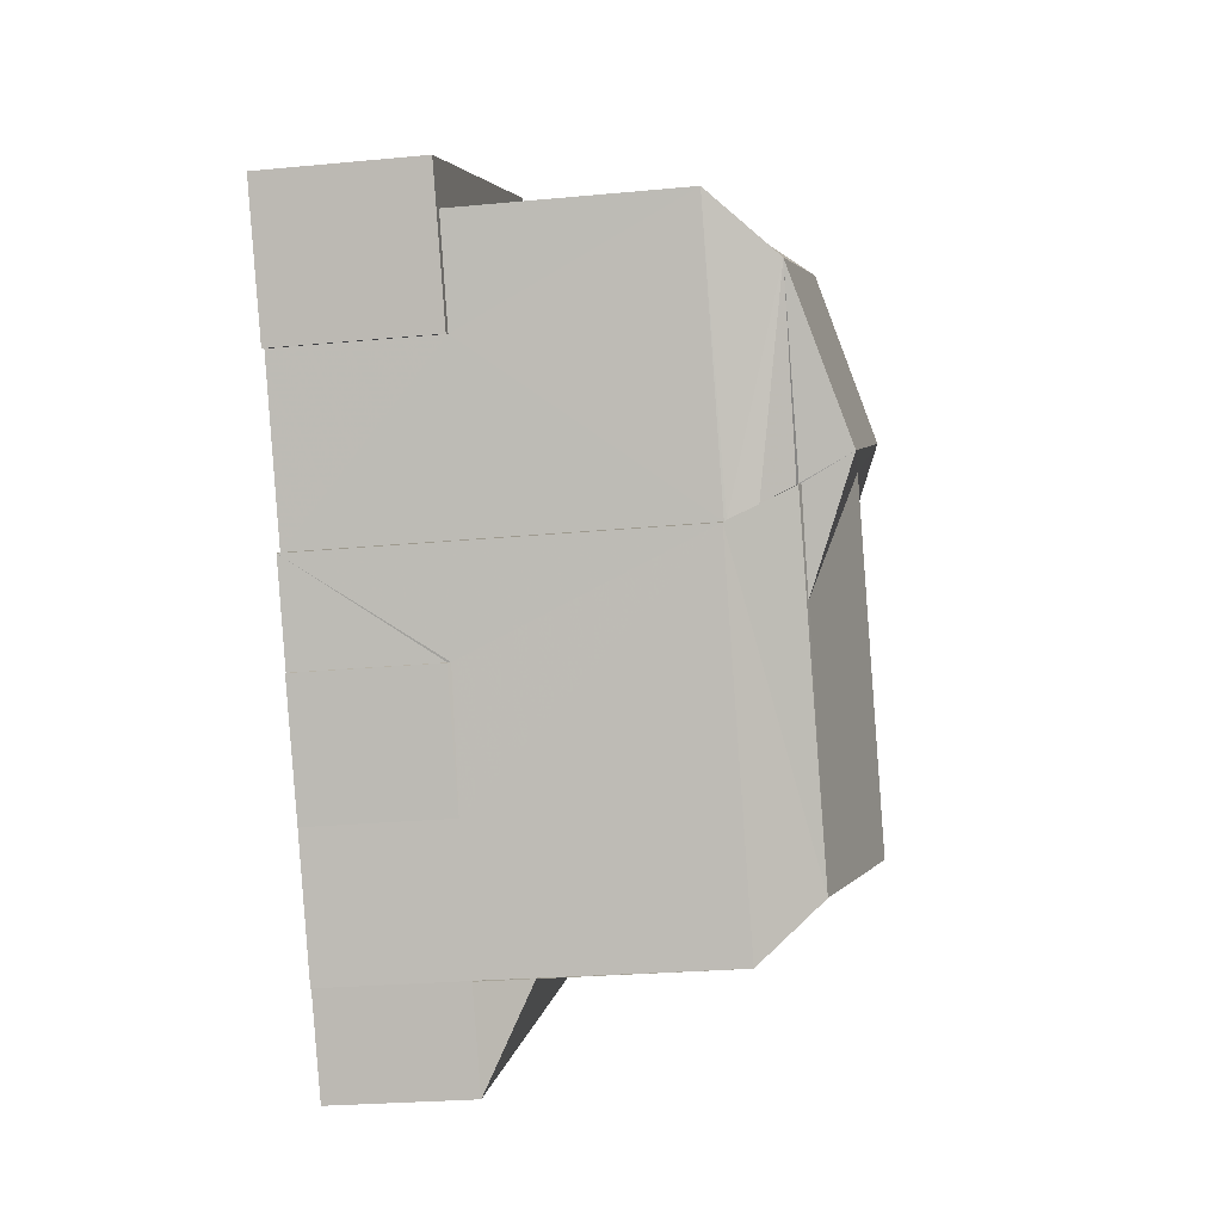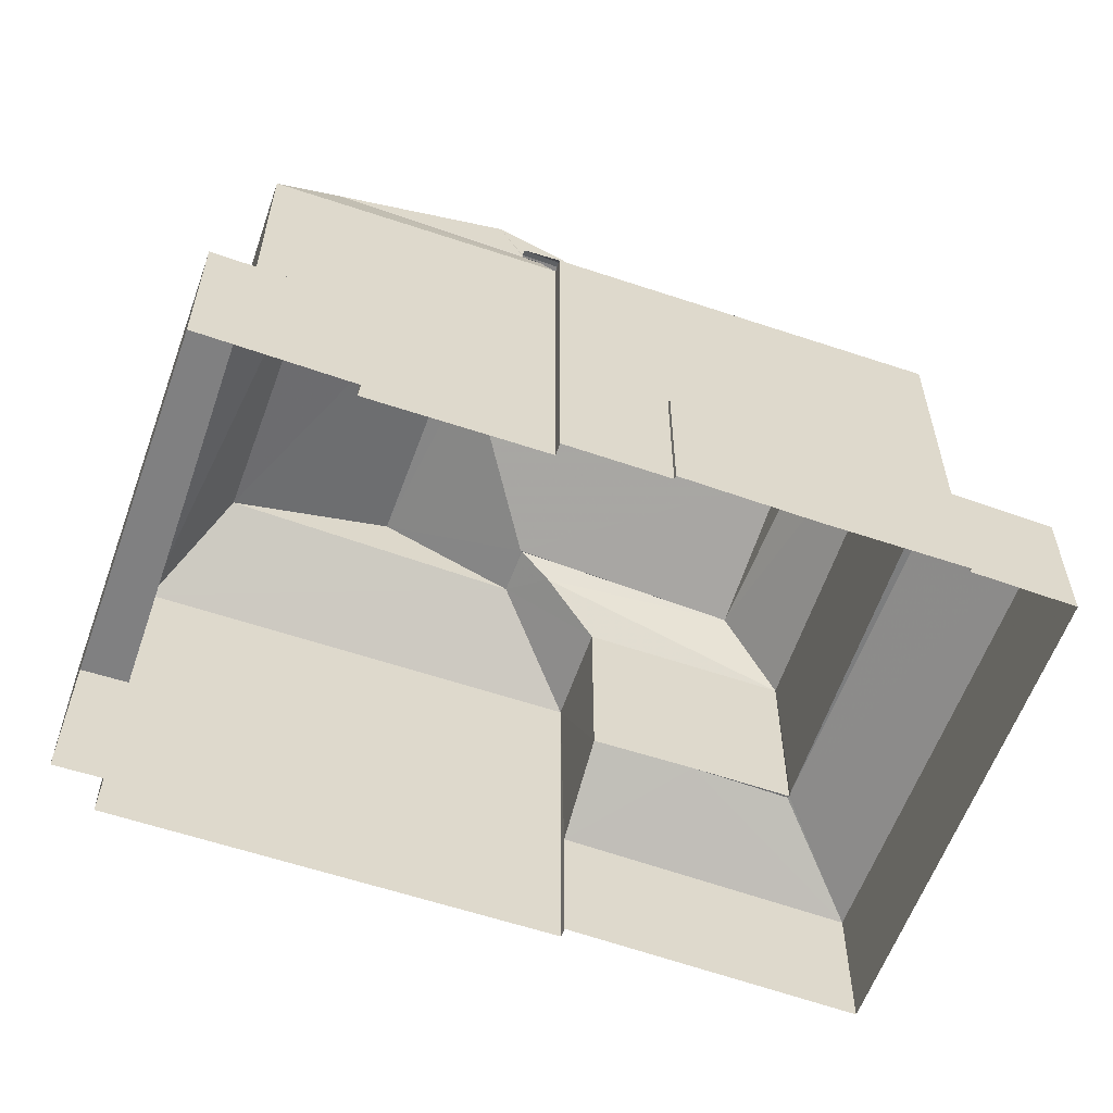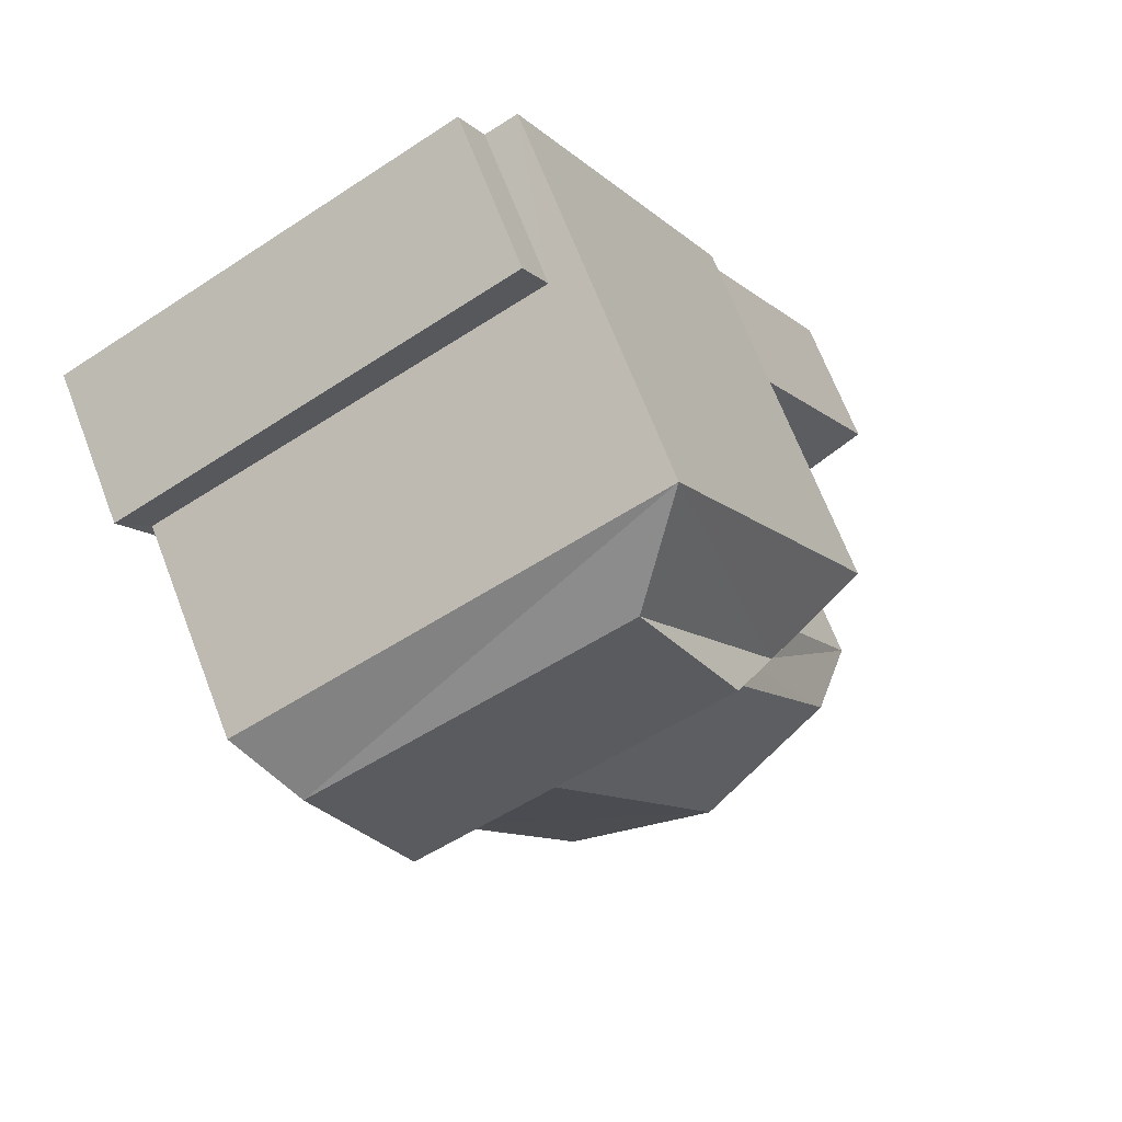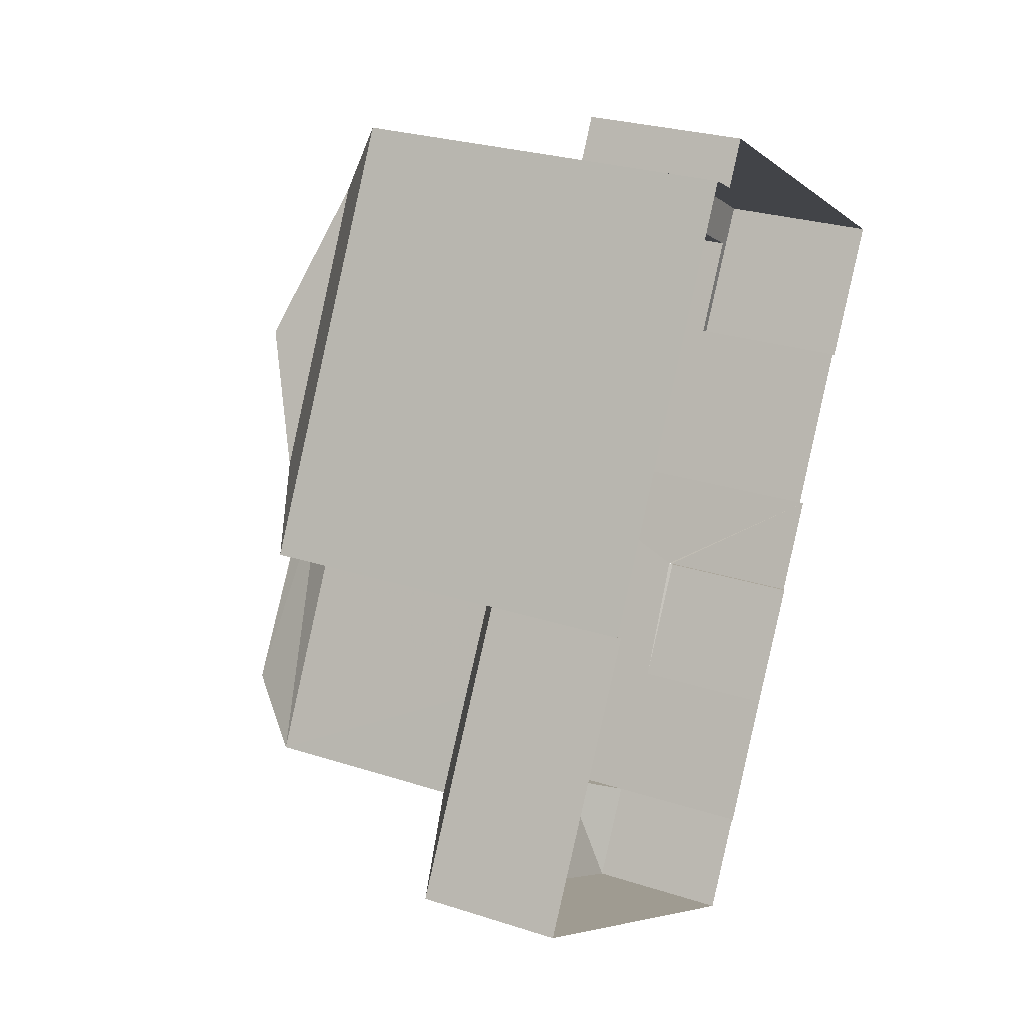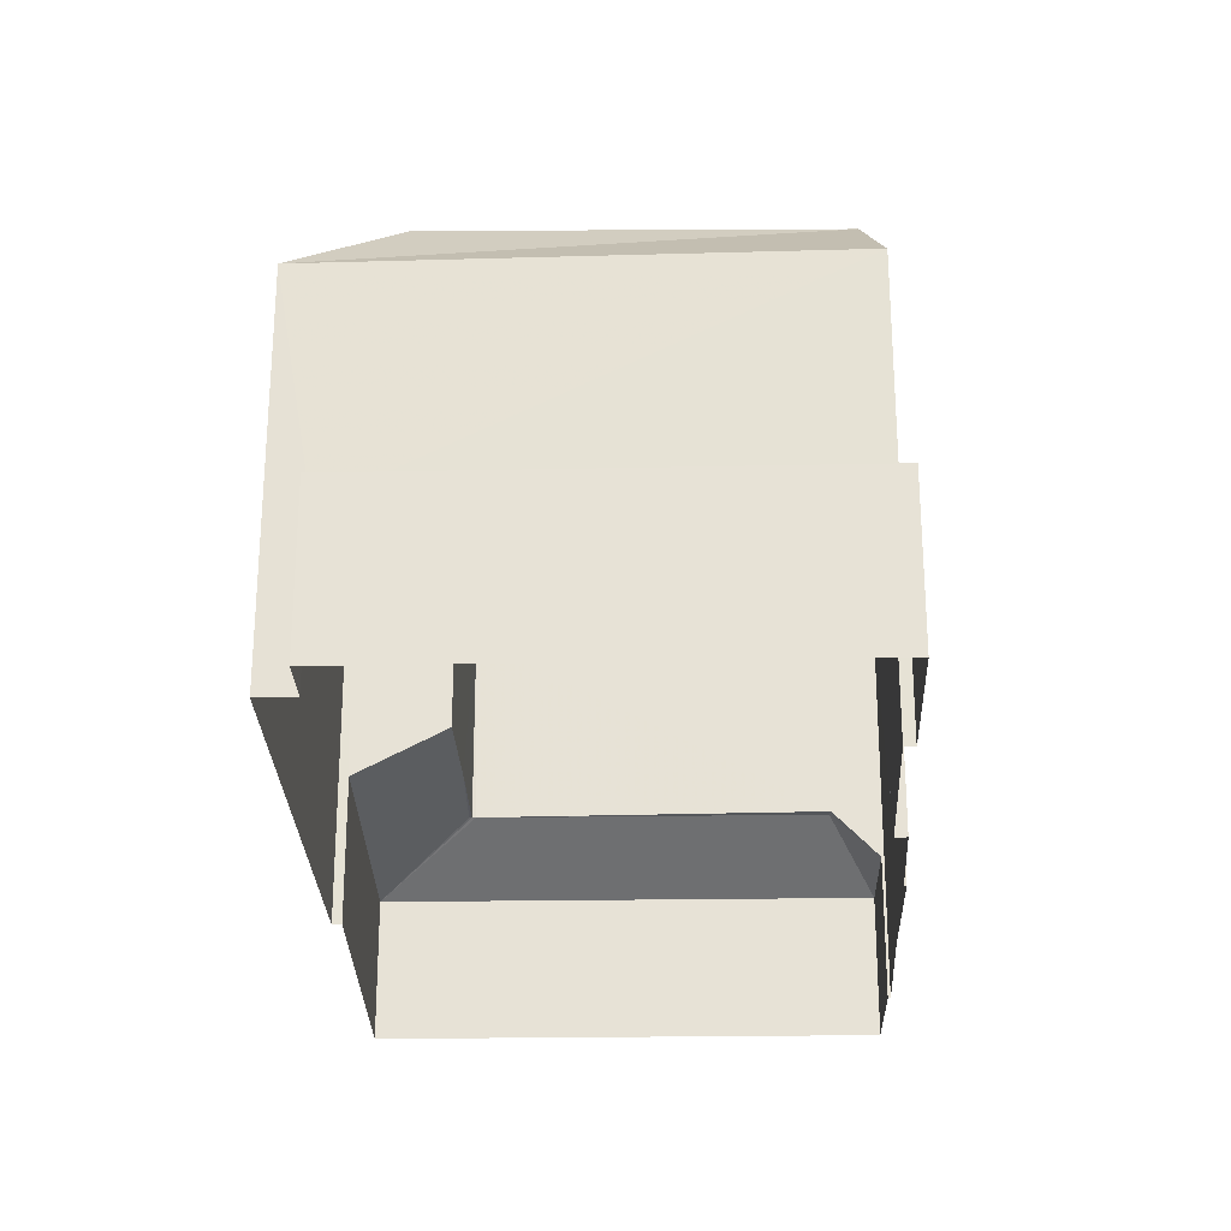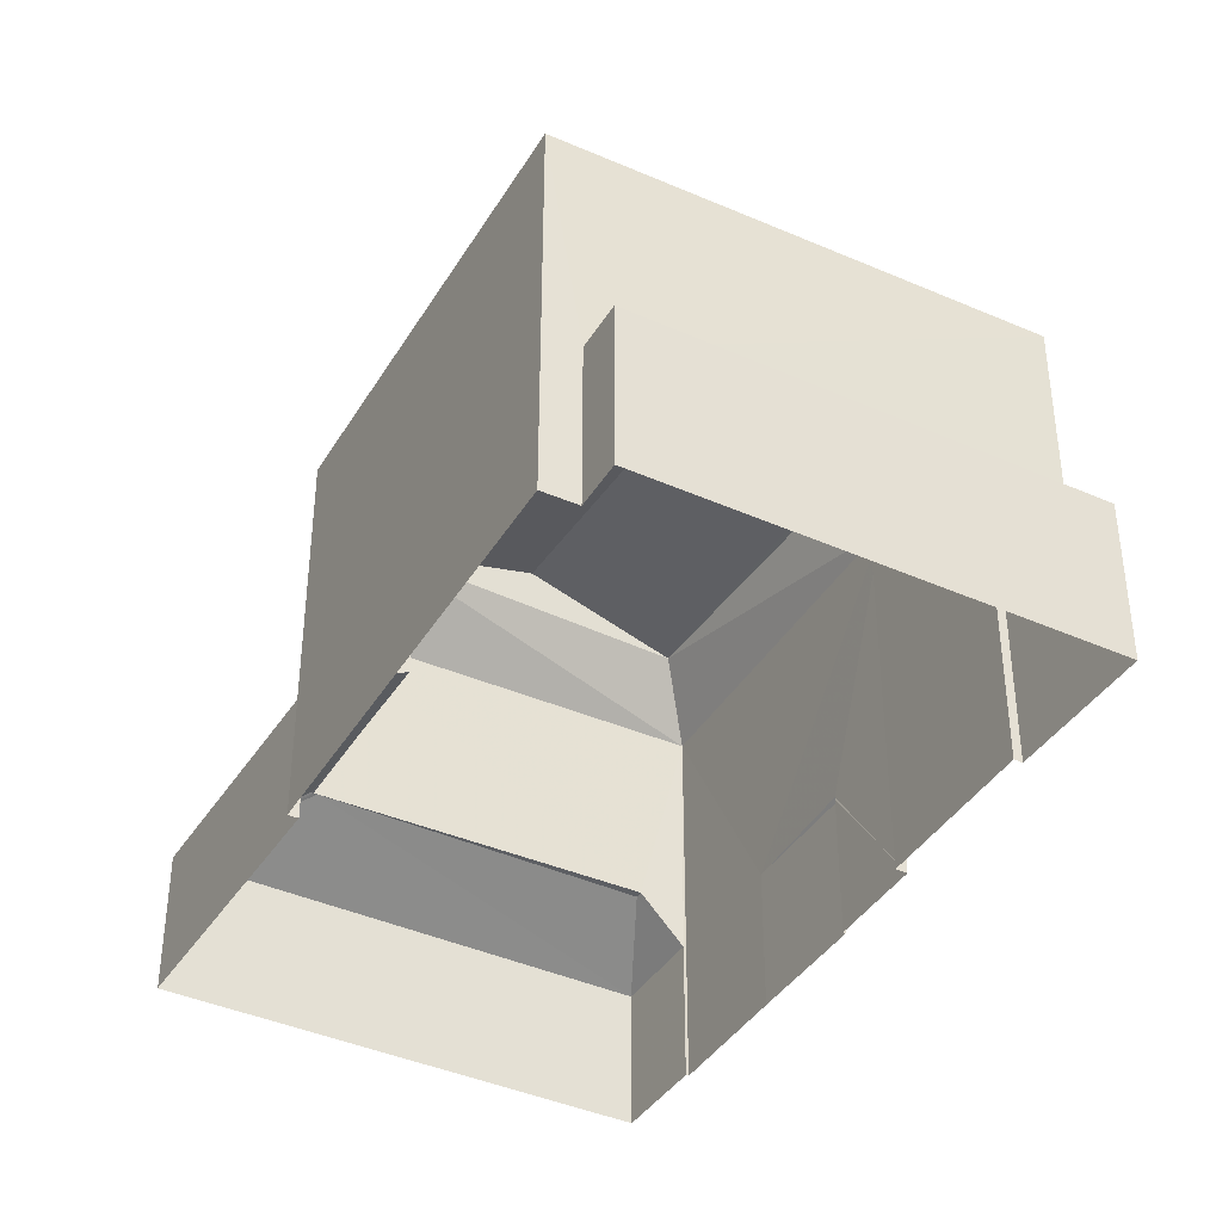
<metadata>
{"format":"obj","ext":"obj","renderer":"f3d","projection":"perspective","resolution":1024,"background":"white","views":[{"elev":-24.9,"azim":-81.2,"up":"+Y"},{"elev":-60.1,"azim":-81.0,"up":"+Z"},{"elev":68.0,"azim":-21.0,"up":"+Y"},{"elev":26.4,"azim":117.1,"up":"+Y"},{"elev":-27.6,"azim":-149.6,"up":"+Z"},{"elev":-39.7,"azim":179.7,"up":"+Z"}]}
</metadata>
<code>
v -2.236e+05 -1.285e+05 14.87
v -2.236e+05 -1.285e+05 14.87
v -2.236e+05 -1.285e+05 14.87
v -2.236e+05 -1.285e+05 14.87
v -2.236e+05 -1.285e+05 14.87
v -2.236e+05 -1.285e+05 14.87
v -2.236e+05 -1.285e+05 14.87
v -2.236e+05 -1.285e+05 14.87
v -2.236e+05 -1.285e+05 14.87
v -2.236e+05 -1.285e+05 14.87
v -2.236e+05 -1.285e+05 14.87
v -2.236e+05 -1.285e+05 14.87
v -2.236e+05 -1.285e+05 14.87
v -2.236e+05 -1.285e+05 14.87
v -2.236e+05 -1.285e+05 14.87
v -2.236e+05 -1.285e+05 14.87
v -2.236e+05 -1.285e+05 14.87
v -2.236e+05 -1.285e+05 18.1
v -2.236e+05 -1.285e+05 18.1
v -2.236e+05 -1.285e+05 18.1
v -2.236e+05 -1.285e+05 18.1
v -2.236e+05 -1.285e+05 18.1
v -2.236e+05 -1.285e+05 18.1
v -2.236e+05 -1.285e+05 24.84
v -2.236e+05 -1.285e+05 23.93
v -2.236e+05 -1.285e+05 23.85
v -2.236e+05 -1.285e+05 24.93
v -2.236e+05 -1.285e+05 23.38
v -2.236e+05 -1.285e+05 23.85
v -2.236e+05 -1.285e+05 22.57
v -2.236e+05 -1.285e+05 23.84
v -2.236e+05 -1.285e+05 23.85
v -2.236e+05 -1.285e+05 22.62
v -2.236e+05 -1.285e+05 22.57
v -2.236e+05 -1.285e+05 22.57
v -2.236e+05 -1.285e+05 23.85
v -2.236e+05 -1.285e+05 22.57
v -2.236e+05 -1.285e+05 22.57
v -2.236e+05 -1.285e+05 23.85
v -2.236e+05 -1.285e+05 23.81
v -2.236e+05 -1.285e+05 23.85
v -2.236e+05 -1.285e+05 23.18
v -2.236e+05 -1.285e+05 18.67
v -2.236e+05 -1.285e+05 17.71
v -2.236e+05 -1.285e+05 18.67
v -2.236e+05 -1.285e+05 17.71
v -2.236e+05 -1.285e+05 18.65
v -2.236e+05 -1.285e+05 18.67
v -2.236e+05 -1.285e+05 17.71
v -2.236e+05 -1.285e+05 18.67
v -2.236e+05 -1.285e+05 18.67
v -2.236e+05 -1.285e+05 17.71
v -2.236e+05 -1.285e+05 18.67
v -2.236e+05 -1.285e+05 23.85
v -2.236e+05 -1.285e+05 22.57
v -2.236e+05 -1.285e+05 22.57
v -2.236e+05 -1.285e+05 22.57
v -2.236e+05 -1.285e+05 24.71
v -2.236e+05 -1.285e+05 24.71
v -2.236e+05 -1.285e+05 17.71
v -2.236e+05 -1.285e+05 17.77
v -2.236e+05 -1.285e+05 17.71
v -2.236e+05 -1.285e+05 23.87
v -2.236e+05 -1.285e+05 23.89
v -2.236e+05 -1.285e+05 17.71
f 1 2 3
f 3 2 4
f 5 6 4
f 7 2 8
f 7 8 9
f 10 11 7
f 5 12 13
f 14 15 11
f 16 17 15
f 12 4 17
f 4 2 17
f 12 5 4
f 11 2 7
f 15 2 11
f 17 2 15
f 33 34 35
f 39 40 41
f 42 35 41
f 42 33 35
f 40 42 41
f 61 65 62
f 18 19 20
f 19 21 20
f 20 22 23
f 20 21 22
f 24 25 26
f 24 27 25
f 28 29 30
f 31 32 29
f 28 31 29
f 36 37 25
f 36 38 37
f 25 37 26
f 43 44 45
f 44 46 45
f 46 47 45
f 48 49 44
f 44 43 50
f 48 51 49
f 48 44 50
f 52 49 51
f 53 52 51
f 54 55 29
f 31 28 36
f 36 56 38
f 36 28 56
f 30 29 55
f 40 26 42
f 57 26 37
f 58 29 32
f 59 58 32
f 60 61 62
f 45 50 43
f 28 30 56
f 36 32 31
f 59 24 63
f 27 32 36
f 59 32 27
f 59 27 24
f 33 26 57
f 57 34 33
f 42 26 33
f 48 53 51
f 35 55 54
f 64 41 63
f 59 63 58
f 58 63 54
f 63 41 54
f 54 41 35
f 12 17 23
f 17 34 23
f 23 57 20
f 23 34 57
f 61 35 16
f 16 15 65
f 60 55 35
f 10 55 60
f 11 10 60
f 60 35 61
f 61 16 65
f 2 44 8
f 2 46 44
f 12 22 13
f 12 23 22
f 27 36 25
f 37 1 3
f 37 38 1
f 21 5 13
f 22 21 13
f 4 6 19
f 18 4 19
f 55 10 52
f 10 7 52
f 30 55 53
f 50 30 48
f 48 30 53
f 53 55 52
f 3 18 37
f 37 18 57
f 3 4 18
f 57 18 20
f 39 41 64
f 45 56 30
f 30 50 45
f 47 56 45
f 49 9 8
f 44 49 8
f 58 54 29
f 2 1 46
f 1 38 46
f 46 38 47
f 38 56 47
f 21 6 5
f 21 19 6
f 34 17 16
f 35 34 16
f 60 62 14
f 11 60 14
f 7 9 49
f 52 7 49
f 63 24 64
f 39 26 40
f 64 24 39
f 39 24 26
f 15 14 62
f 65 15 62

</code>
